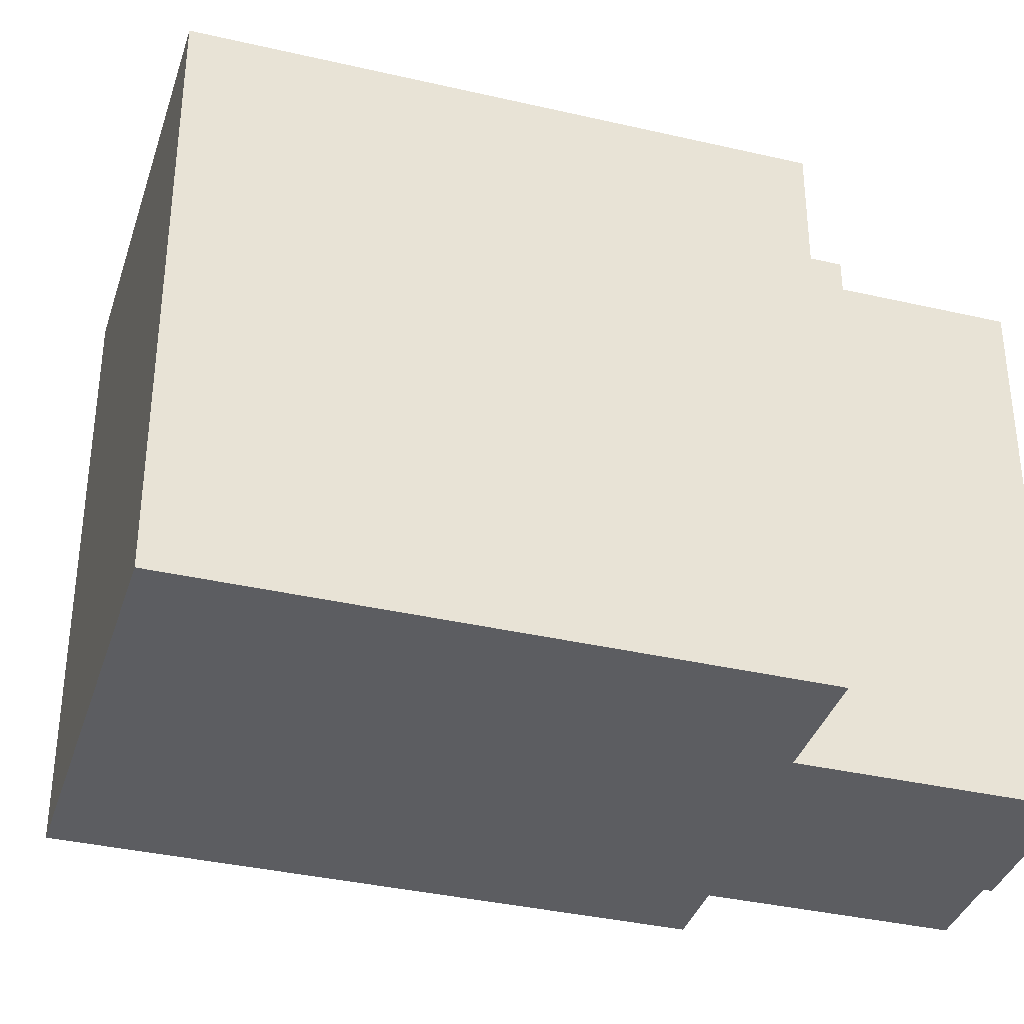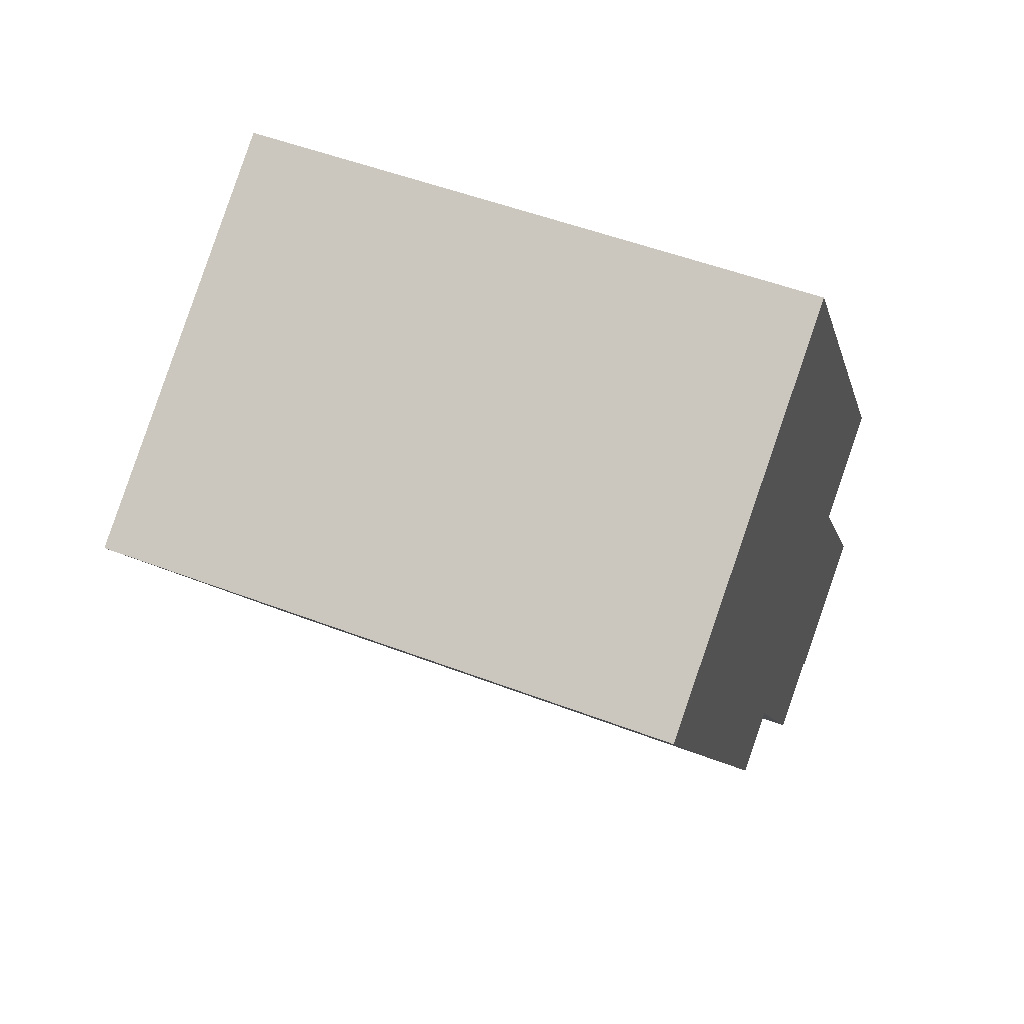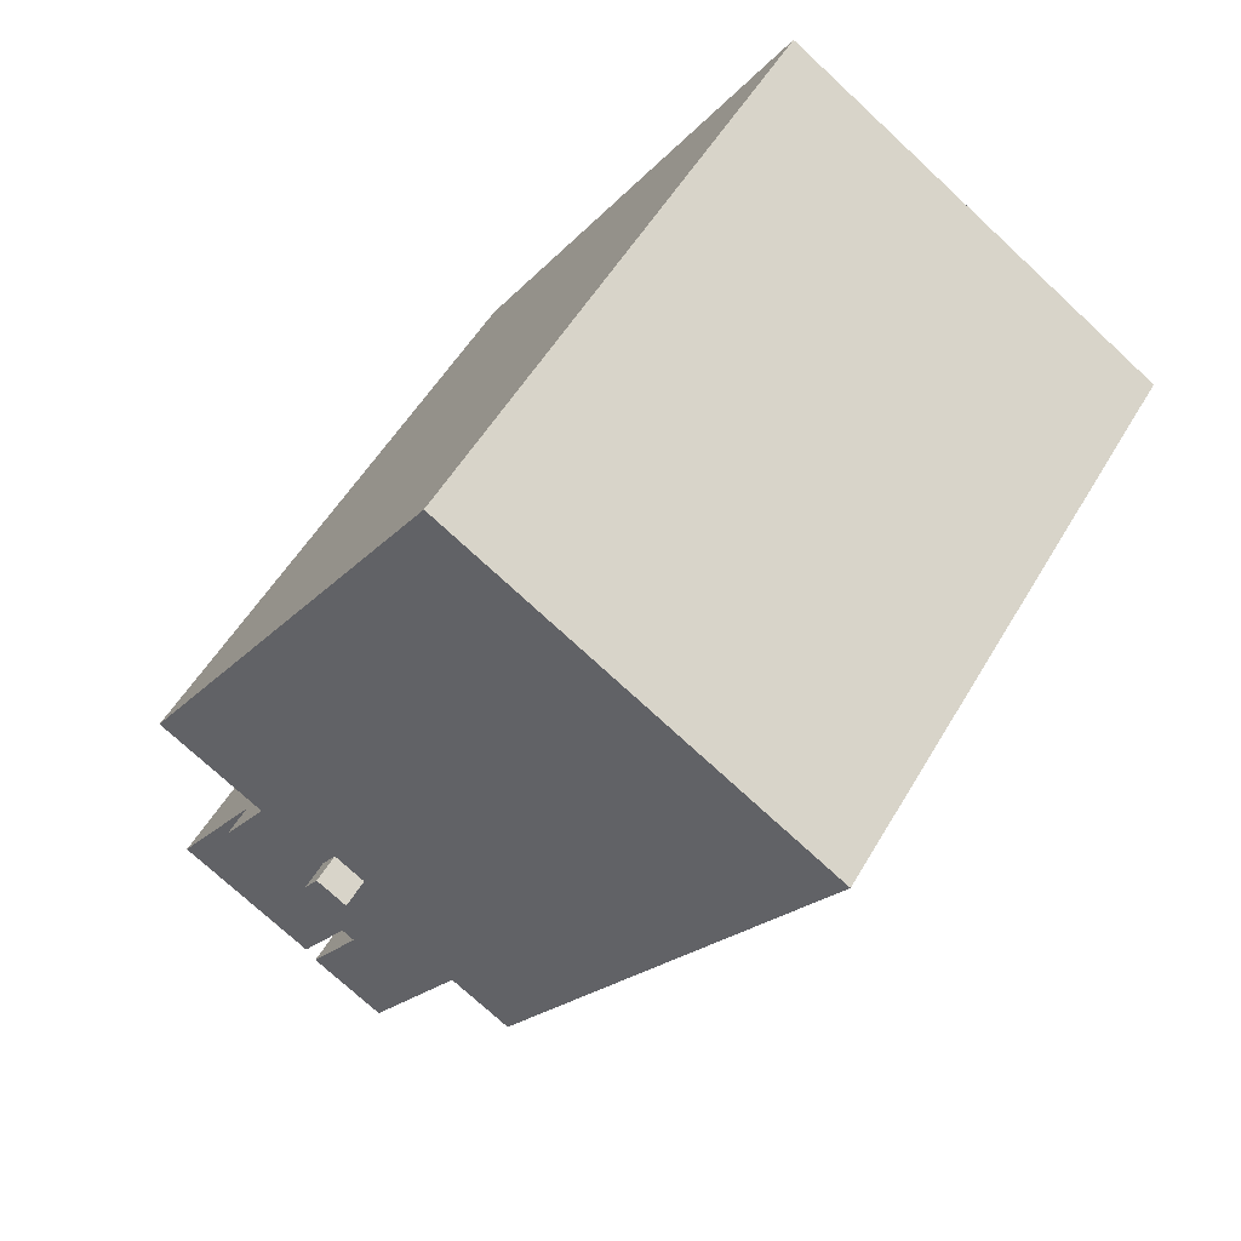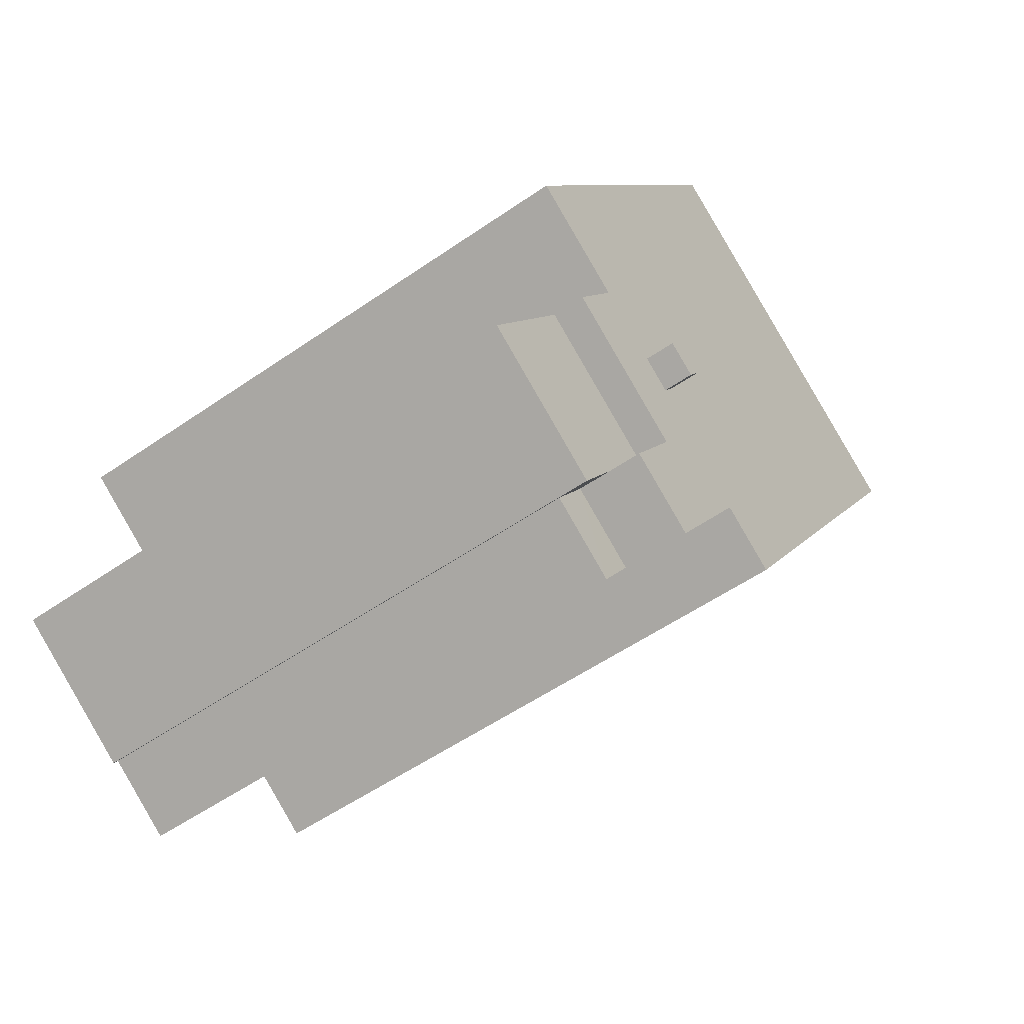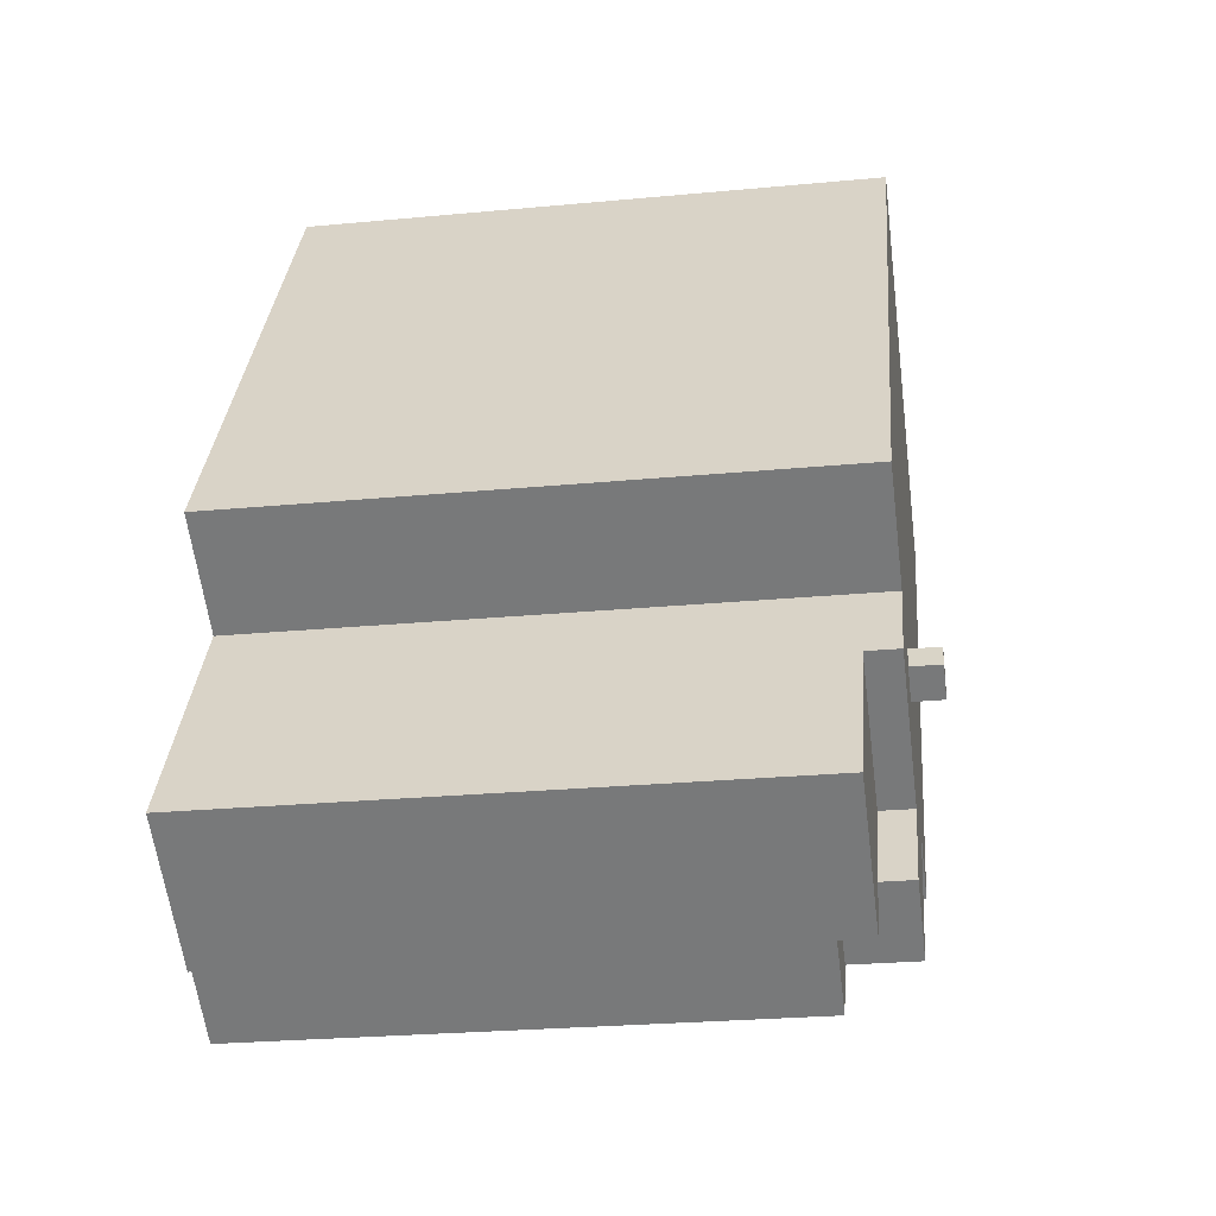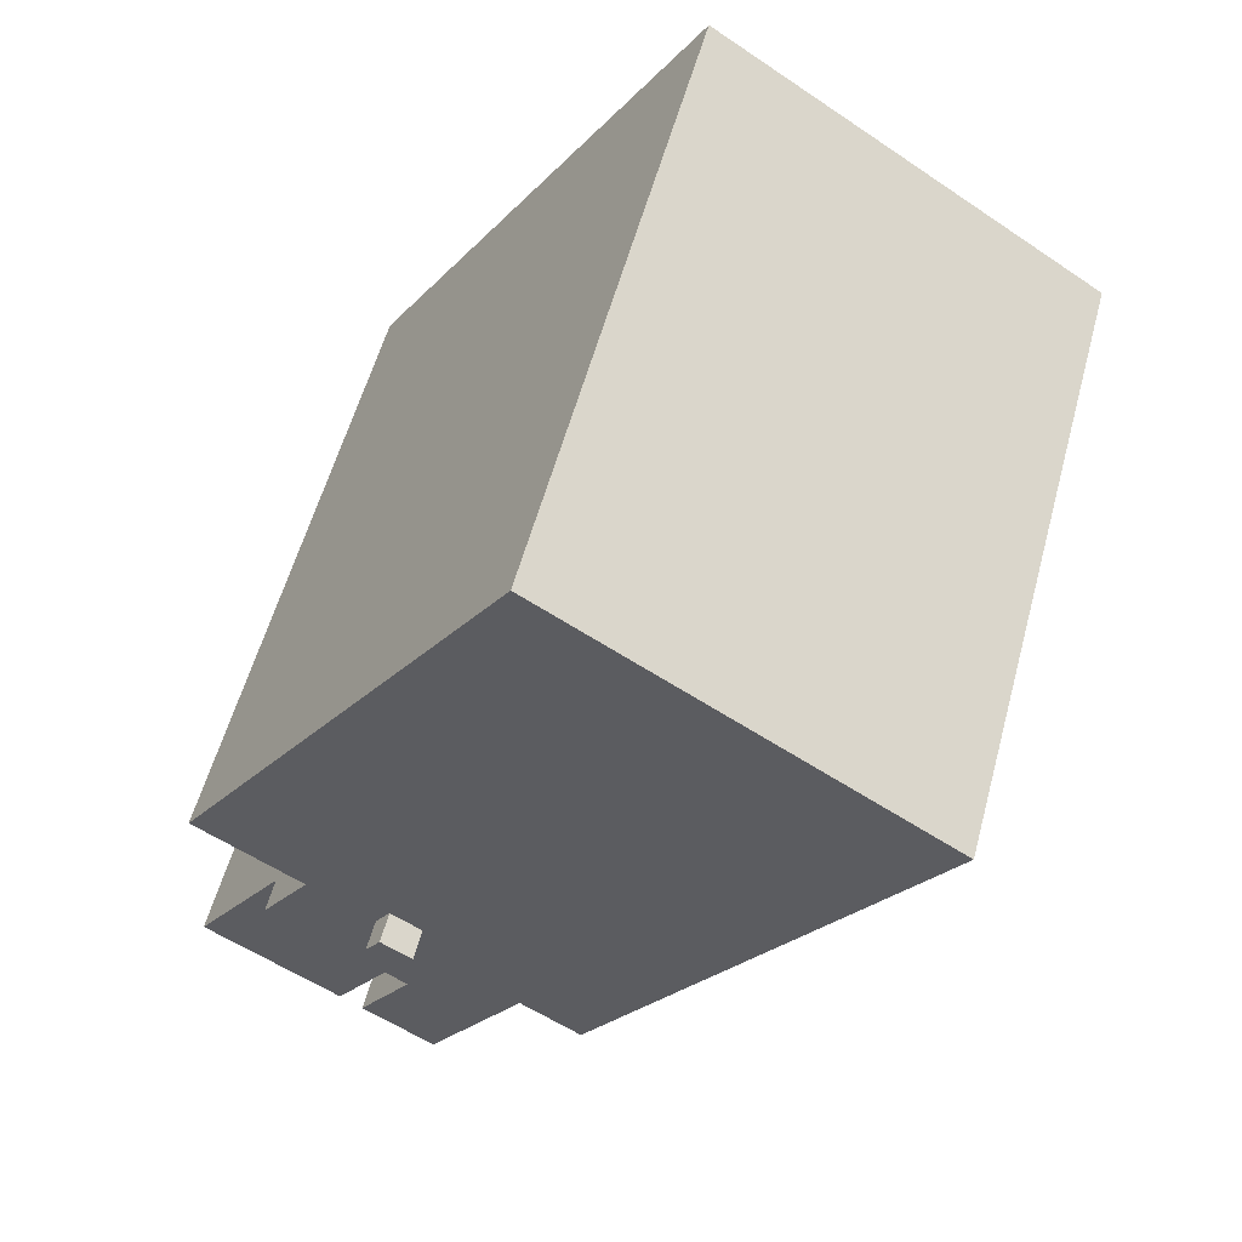
<metadata>
{"format":"obj","ext":"obj","renderer":"f3d","projection":"perspective","resolution":1024,"background":"white","views":[{"elev":-36.5,"azim":40.7,"up":"+Y"},{"elev":50.8,"azim":-67.3,"up":"+Z"},{"elev":52.9,"azim":-150.5,"up":"+Z"},{"elev":-54.6,"azim":126.3,"up":"+Z"},{"elev":-26.1,"azim":98.5,"up":"+Z"},{"elev":56.9,"azim":-164.9,"up":"+Z"}]}
</metadata>
<code>
v 2.046 4.749 -5.174
v 4.451 4.748 -3.643
v 2.984 4.749 -6.648
v 2.984 4.749 -6.648
v 6.088 4.749 -6.213
v 3.599 4.749 -7.613
v 3.599 4.749 -7.613
v 6.088 4.749 -6.213
v 3.682 4.749 -7.744
v 2.984 4.749 -6.648
v 4.451 4.748 -3.643
v 6.088 4.749 -6.213
v -0.2432 5.332 7.838
v 5.45 5.332 -1.104
v 3.589 5.333 -2.289
v 2.179 5.333 -2.59
v 3.589 5.333 -2.289
v 2.448 5.333 -3.013
v 0.03883 5.333 -4.811
v 2.448 5.333 -3.013
v 3.589 5.333 -2.289
v -0.2432 5.332 7.838
v 2.179 5.333 -2.59
v 1.635 5.333 -2.936
v -0.2432 5.332 7.838
v 3.589 5.333 -2.289
v 2.179 5.333 -2.59
v 0.03883 5.333 -4.811
v 1.635 5.333 -2.936
v 1.905 5.333 -3.359
v 0.03883 5.333 -4.811
v 1.905 5.333 -3.359
v 2.448 5.333 -3.013
v -6.837 5.333 3.641
v -0.2432 5.332 7.838
v 1.635 5.333 -2.936
v -6.837 5.333 3.641
v 1.635 5.333 -2.936
v 0.03883 5.333 -4.811
v 0.03883 5.333 -4.811
v 3.589 5.333 -2.289
v 2.046 5.333 -5.174
v -6.837 5.333 3.641
v 0.03883 5.333 -4.811
v -1.026 5.333 -5.489
v 2.046 5.333 -5.174
v 3.589 5.333 -2.289
v 4.451 5.333 -3.643
v 0.03883 5.333 -4.811
v 2.046 5.333 -5.174
v 1.721 5.333 -7.452
v 1.721 5.333 -7.452
v 2.046 5.333 -5.174
v 2.984 5.333 -6.648
v 1.635 5.873 -2.936
v 2.179 5.873 -2.59
v 1.905 5.873 -3.359
v 2.448 5.873 -3.013
v 2.334 4.156 -8.417
v 2.984 4.156 -6.648
v 3.599 4.156 -7.613
v 1.721 4.155 -7.452
v 2.984 4.156 -6.648
v 2.334 4.156 -8.417
v 6.088 -5.27 -6.213
v 6.088 4.749 -6.213
v 4.451 4.748 -3.643
v 4.451 -5.27 -3.643
v 3.589 5.333 -2.289
v 4.451 4.748 -3.643
v 4.451 5.333 -3.643
v 3.589 -5.27 -2.289
v 4.451 4.748 -3.643
v 3.589 5.333 -2.289
v 4.451 -5.27 -3.643
v 3.682 4.749 -7.744
v 4.885 -5.27 -6.979
v 3.682 -5.27 -7.744
v 4.885 -5.27 -6.979
v 6.088 4.749 -6.213
v 6.088 -5.27 -6.213
v 3.682 4.749 -7.744
v 6.088 4.749 -6.213
v 4.885 -5.27 -6.979
v 3.599 4.749 -7.613
v 3.682 4.749 -7.744
v 3.599 4.156 -7.613
v 3.599 4.156 -7.613
v 3.682 -5.27 -7.744
v 3.599 -5.27 -7.613
v 3.682 4.749 -7.744
v 2.984 4.156 -6.648
v 2.984 4.749 -6.648
v 3.599 4.156 -7.613
v 3.599 4.749 -7.613
v -1.026 5.333 -5.489
v -0.4937 -5.27 -5.15
v -1.026 -5.27 -5.489
v -0.4937 -5.27 -5.15
v 0.03883 5.333 -4.811
v 0.03883 -5.27 -4.811
v -1.026 5.333 -5.489
v 0.03883 5.333 -4.811
v -0.4937 -5.27 -5.15
v -6.837 5.333 3.641
v -1.026 -5.27 -5.489
v -6.837 -5.27 3.641
v -1.026 5.333 -5.489
v -3.54 -5.27 5.739
v -0.2432 -5.27 7.838
v -0.2432 5.332 7.838
v -6.837 5.333 3.641
v -6.837 -5.27 3.641
v -3.54 -5.27 5.739
v -6.837 5.333 3.641
v -3.54 -5.27 5.739
v -0.2432 5.332 7.838
v 5.45 -5.27 -1.104
v 5.45 5.332 -1.104
v -0.2432 5.332 7.838
v -0.2432 -5.27 7.838
v 5.45 5.332 -1.104
v 5.45 -5.27 -1.104
v 3.589 -5.27 -2.289
v 3.589 5.333 -2.289
v 1.721 4.155 -7.452
v 1.721 5.333 -7.452
v 2.984 4.749 -6.648
v 2.984 4.156 -6.648
v 1.721 5.333 -7.452
v 2.984 5.333 -6.648
v 2.984 4.749 -6.648
v 0.03883 5.333 -4.811
v 0.8798 -5.27 -6.132
v 0.03883 -5.27 -4.811
v 0.03883 5.333 -4.811
v 1.721 5.333 -7.452
v 0.8798 -5.27 -6.132
v 0.8798 -5.27 -6.132
v 1.721 5.333 -7.452
v 1.721 4.155 -7.452
v 0.8798 -5.27 -6.132
v 1.721 4.155 -7.452
v 1.721 -5.27 -7.452
v 1.721 -5.27 -7.452
v 1.721 4.155 -7.452
v 2.334 -5.27 -8.417
v 2.334 4.156 -8.417
v 1.635 5.333 -2.936
v 2.179 5.873 -2.59
v 1.635 5.873 -2.936
v 2.179 5.333 -2.59
v 2.179 5.873 -2.59
v 2.179 5.333 -2.59
v 2.448 5.333 -3.013
v 2.448 5.873 -3.013
v 1.905 5.333 -3.359
v 1.905 5.873 -3.359
v 2.448 5.873 -3.013
v 2.448 5.333 -3.013
v 1.635 5.873 -2.936
v 1.905 5.333 -3.359
v 1.635 5.333 -2.936
v 1.905 5.873 -3.359
v 3.599 -5.27 -7.613
v 2.334 4.156 -8.417
v 3.599 4.156 -7.613
v 2.334 -5.27 -8.417
v 4.451 5.333 -3.643
v 4.451 4.748 -3.643
v 2.046 4.749 -5.174
v 2.046 5.333 -5.174
v 2.984 4.749 -6.648
v 2.984 5.333 -6.648
v 2.046 5.333 -5.174
v 2.046 4.749 -5.174
v -6.837 -5.27 3.641
v -0.4937 -5.27 -5.15
v 0.03883 -5.27 -4.811
v 0.8798 -5.27 -6.132
v 4.451 -5.27 -3.643
v -3.54 -5.27 5.739
v 3.589 -5.27 -2.289
v -1.026 -5.27 -5.489
v 1.721 -5.27 -7.452
v 3.599 -5.27 -7.613
v 2.334 -5.27 -8.417
v -0.2432 -5.27 7.838
v 5.45 -5.27 -1.104
v 4.885 -5.27 -6.979
v 6.088 -5.27 -6.213
v 3.682 -5.27 -7.744
g CDNNDG02_0015860
f 1 2 3
f 4 5 6
f 7 8 9
f 10 11 12
f 13 14 15
f 16 17 18
f 19 20 21
f 22 23 24
f 25 26 27
f 28 29 30
f 31 32 33
f 34 35 36
f 37 38 39
f 40 41 42
f 43 44 45
f 46 47 48
f 49 50 51
f 52 53 54
f 55 56 57
f 58 57 56
f 59 60 61
f 62 63 64
f 65 66 67
f 68 65 67
f 69 70 71
f 72 73 74
f 72 75 73
f 76 77 78
f 79 80 81
f 82 83 84
f 85 86 87
f 88 89 90
f 89 88 91
f 92 93 94
f 94 93 95
f 96 97 98
f 99 100 101
f 102 103 104
f 105 106 107
f 106 105 108
f 109 110 111
f 112 113 114
f 115 116 117
f 118 119 120
f 121 118 120
f 122 123 124
f 125 122 124
f 126 127 128
f 128 129 126
f 130 131 132
f 133 134 135
f 136 137 138
f 139 140 141
f 142 143 144
f 145 146 147
f 147 146 148
f 149 150 151
f 150 149 152
f 153 154 155
f 155 156 153
f 157 158 159
f 159 160 157
f 161 162 163
f 161 164 162
f 165 166 167
f 166 165 168
f 169 170 171
f 172 169 171
f 173 174 175
f 176 173 175
f 177 178 179
f 179 180 181
f 182 179 183
f 177 184 178
f 180 185 186
f 177 179 182
f 185 187 186
f 182 183 188
f 180 186 181
f 188 183 189
f 179 181 183
f 181 190 191
f 186 190 181
f 186 192 190

</code>
